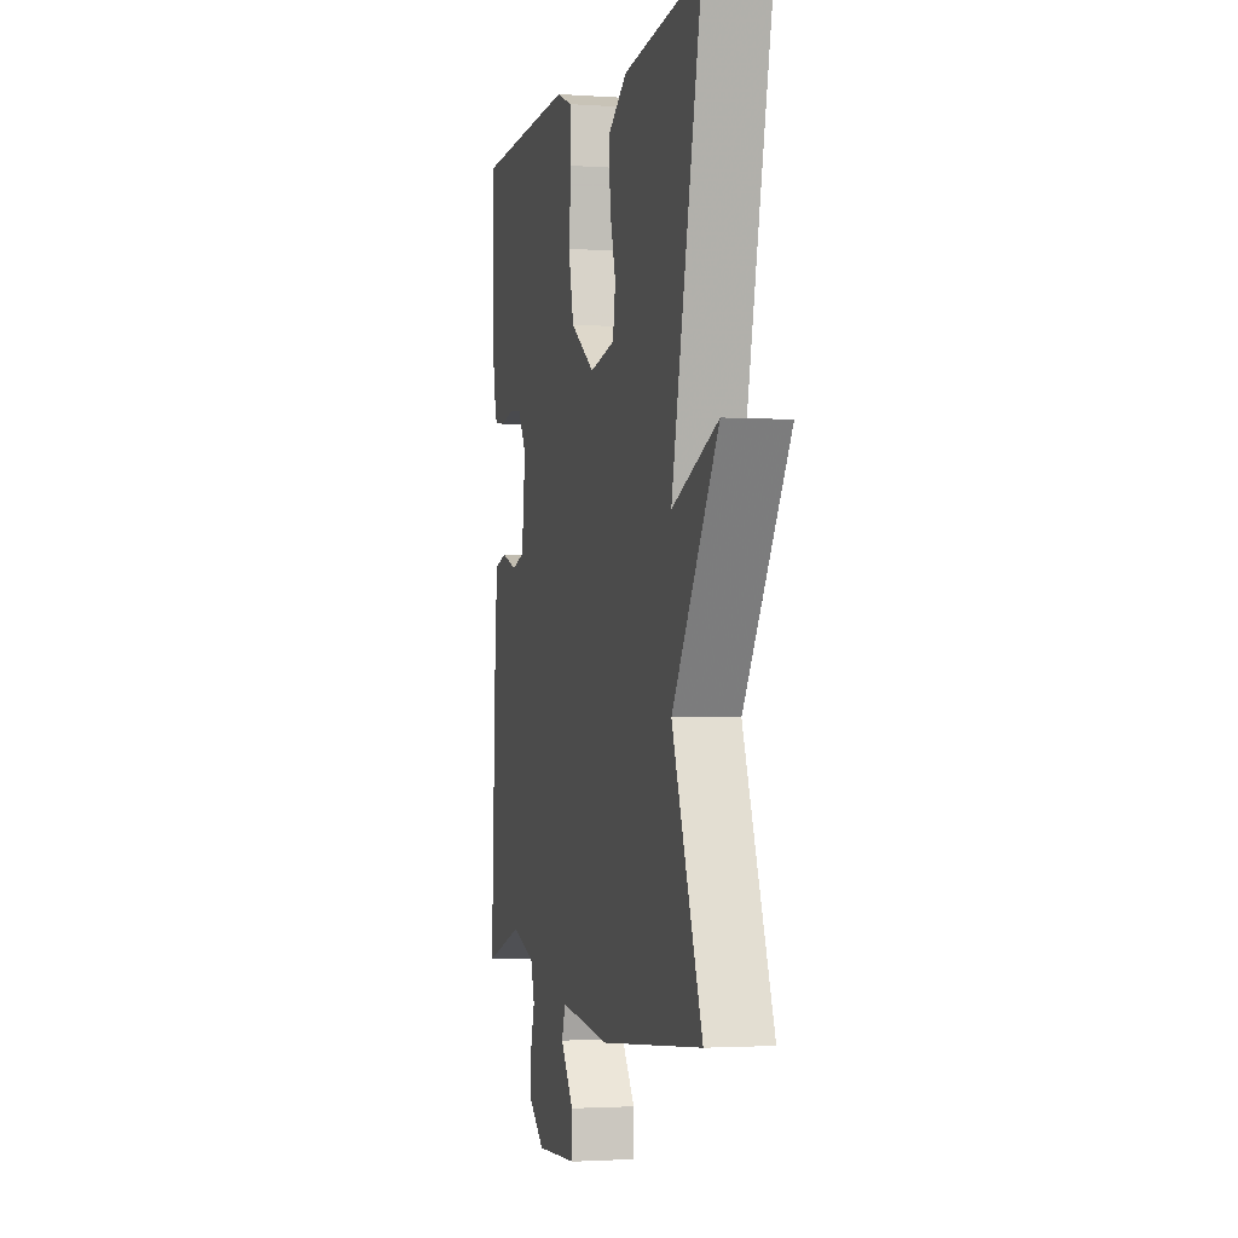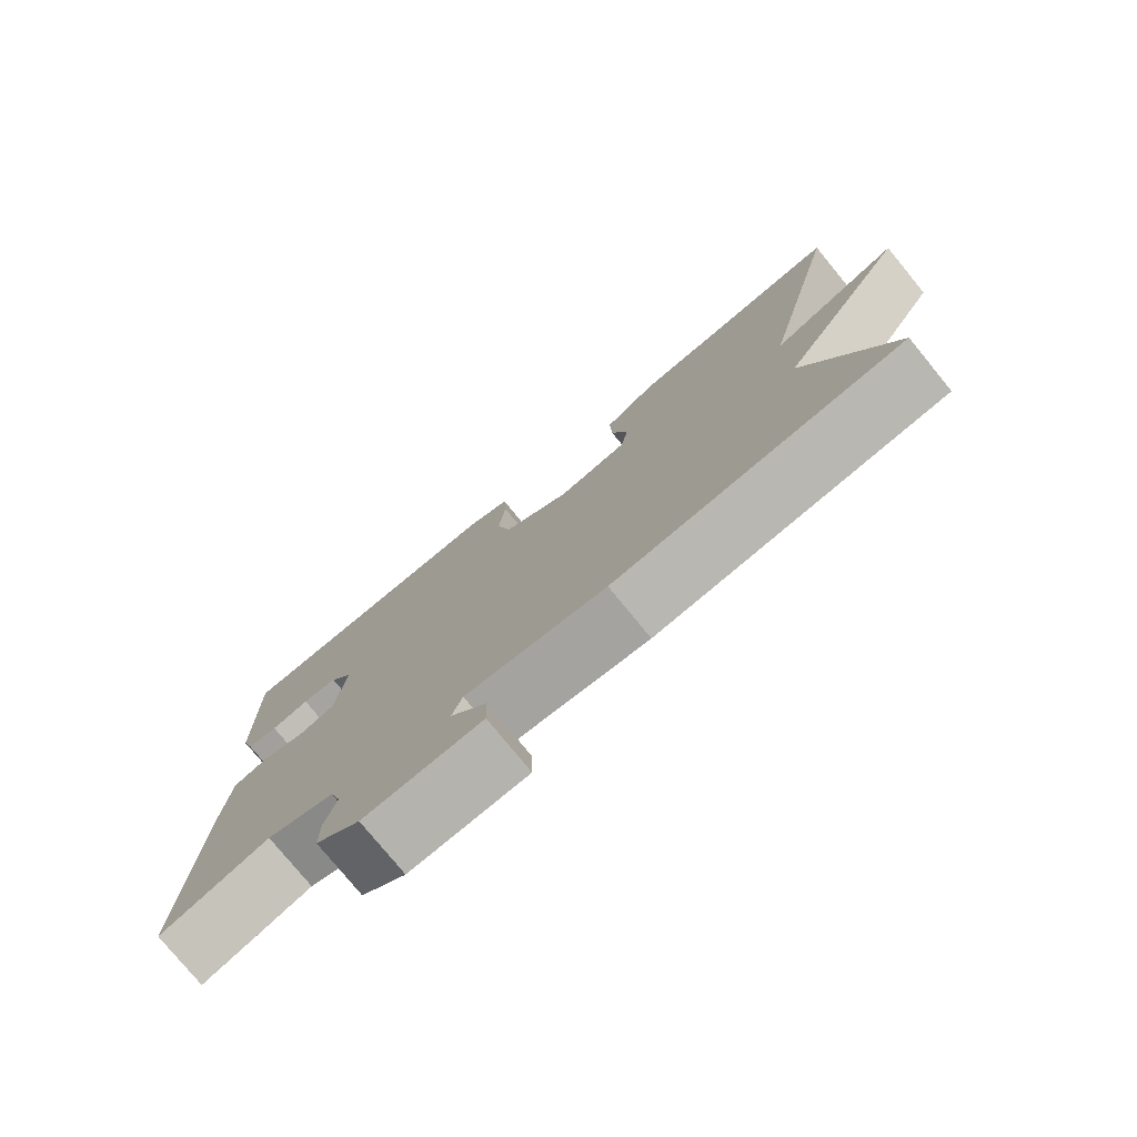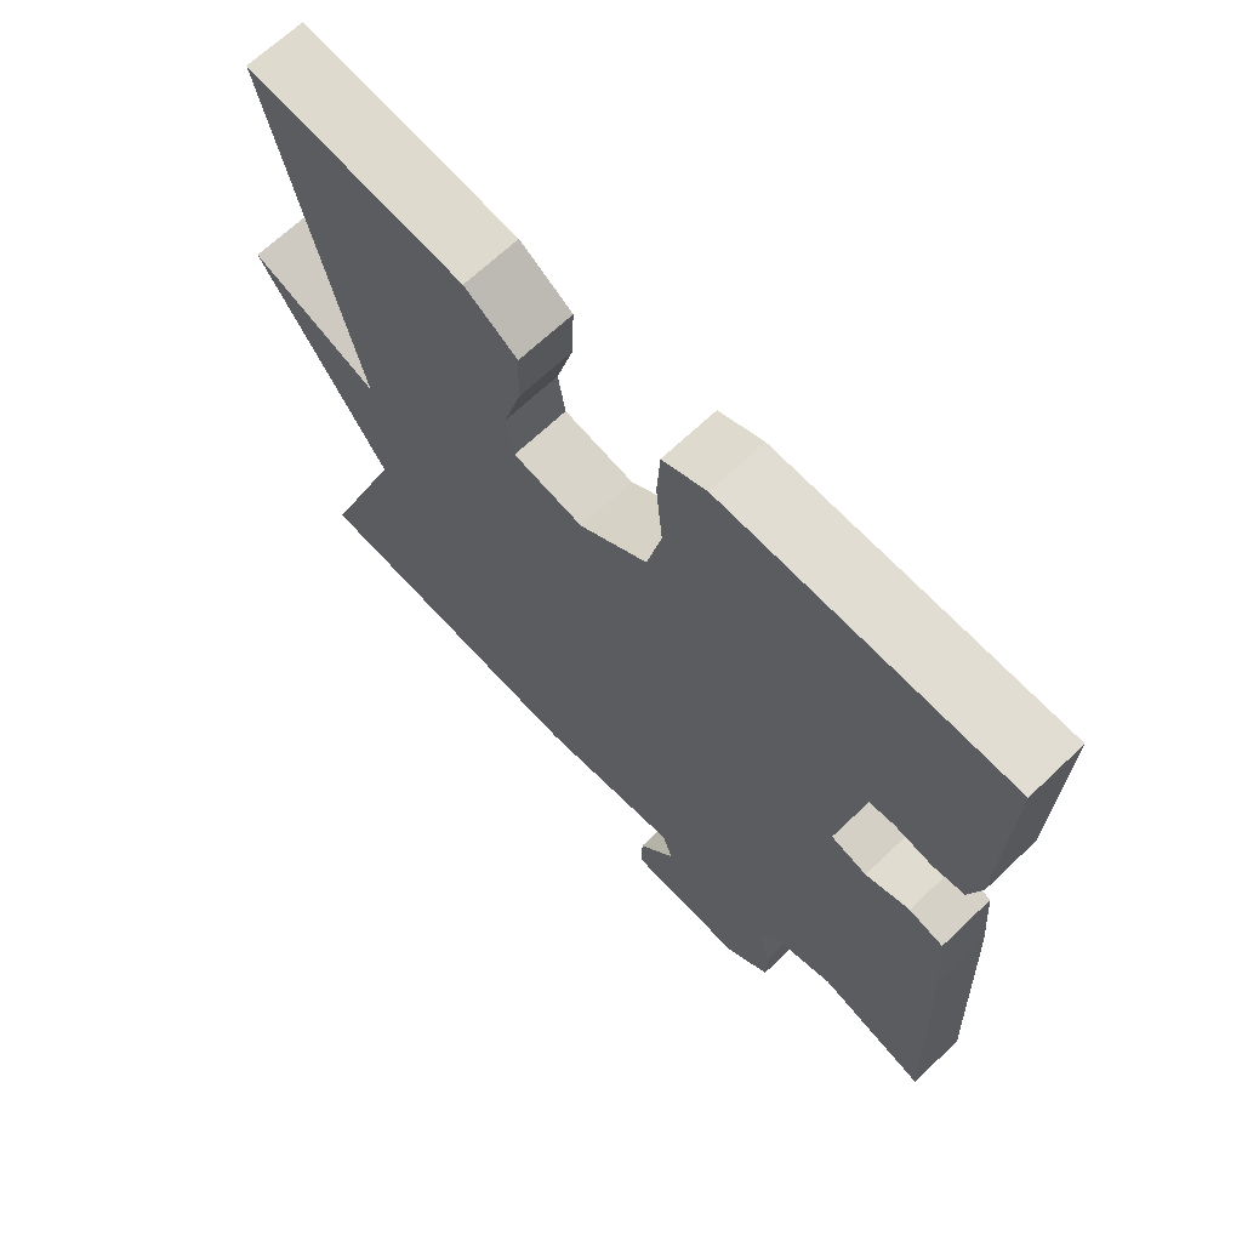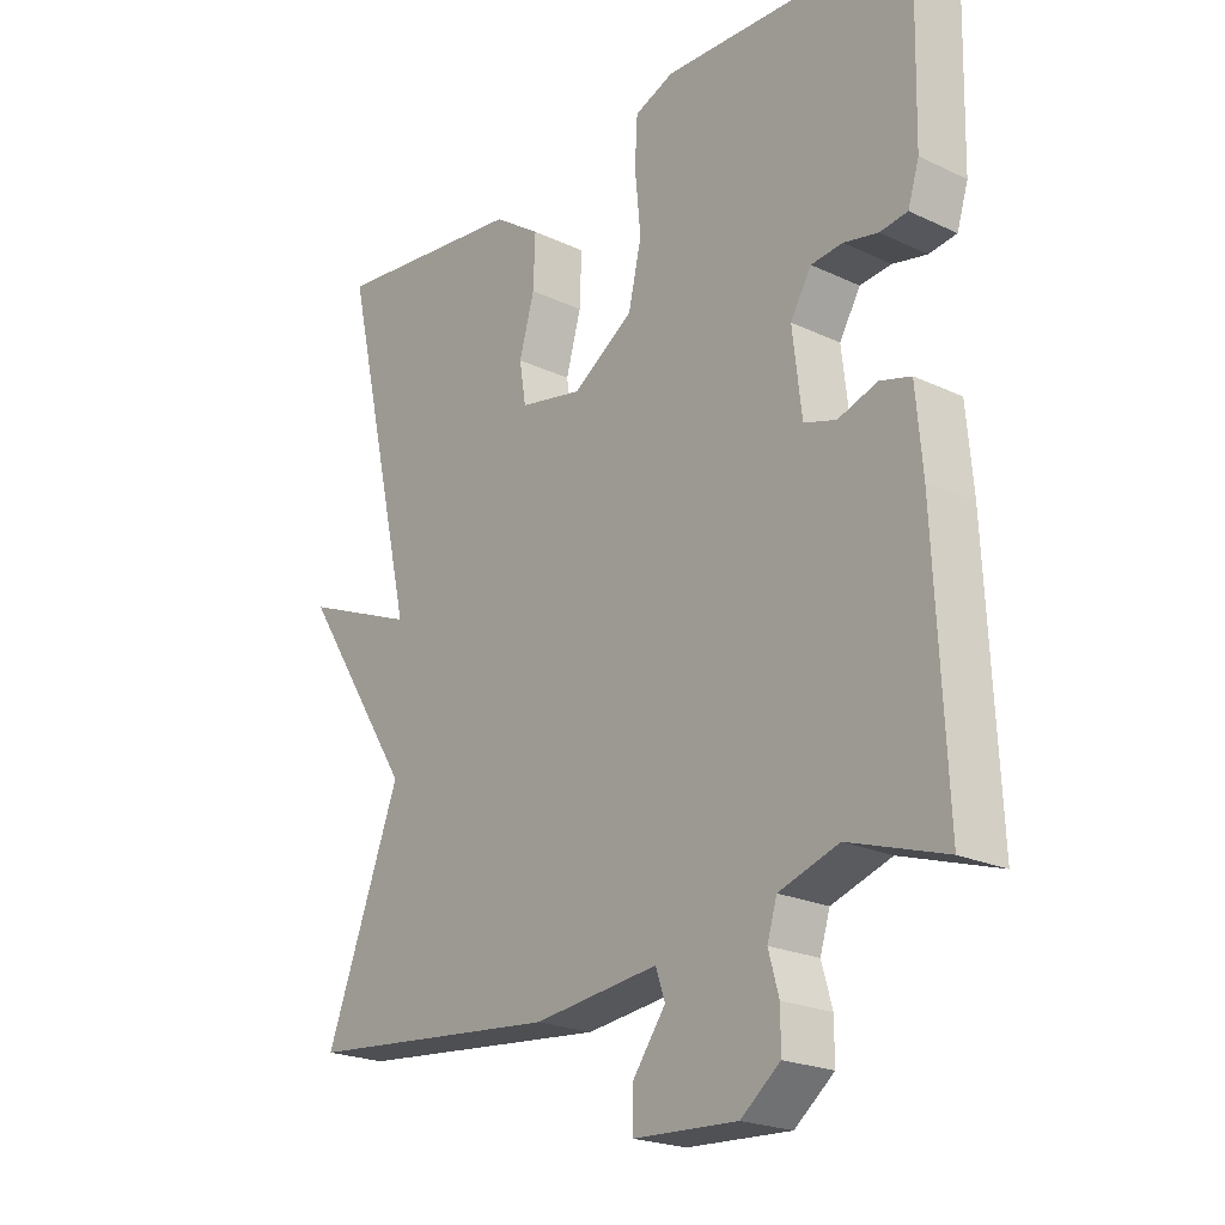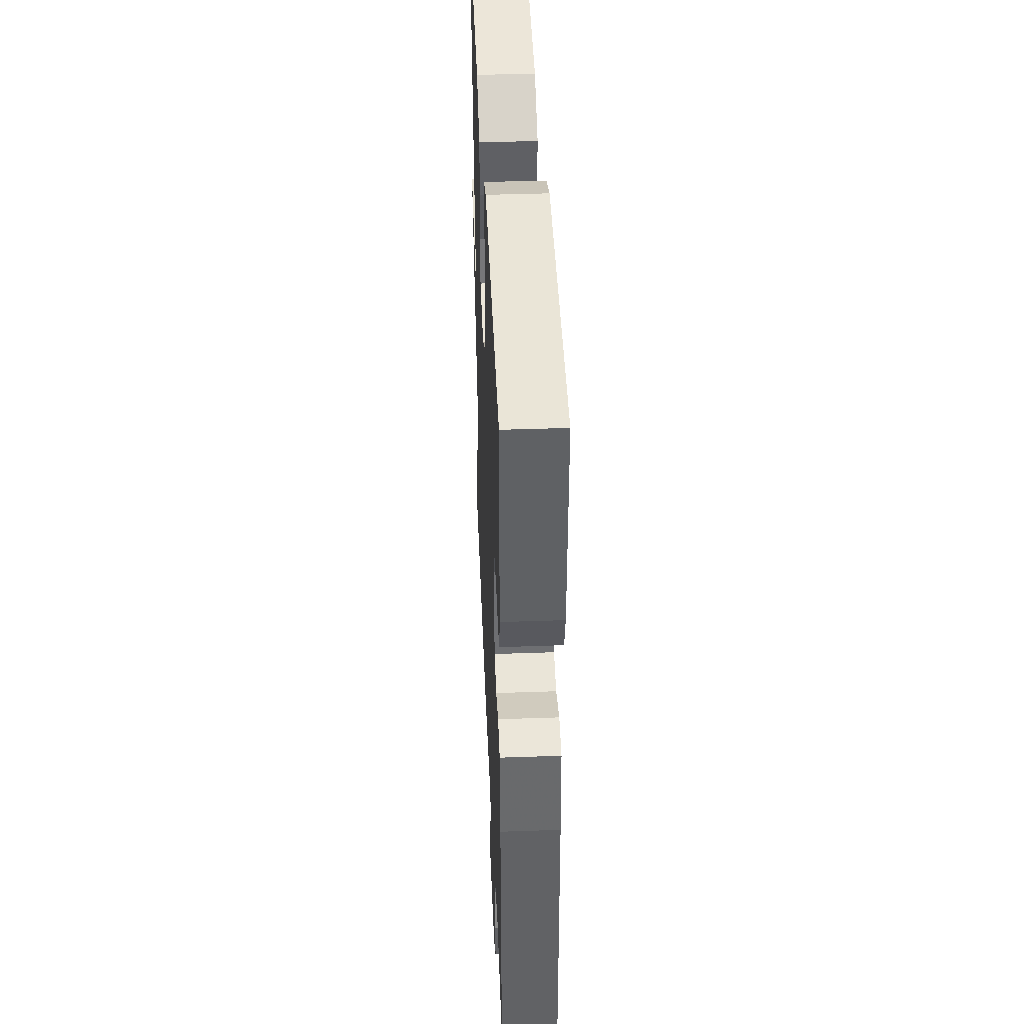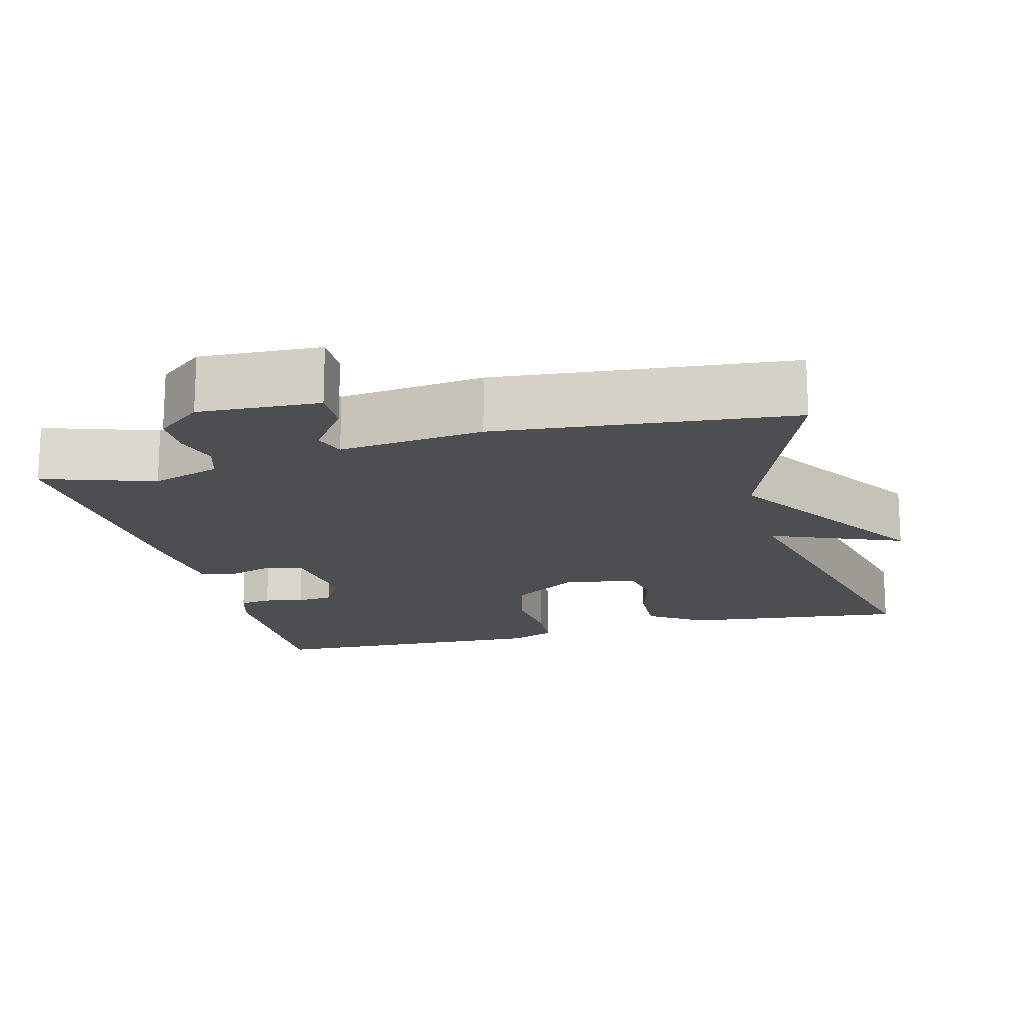
<metadata>
{"format":"obj","ext":"obj","renderer":"f3d","projection":"perspective","resolution":1024,"background":"white","views":[{"elev":-2.0,"azim":-103.7,"up":"+Z"},{"elev":-77.9,"azim":-140.7,"up":"+Z"},{"elev":67.3,"azim":46.3,"up":"+Z"},{"elev":-22.0,"azim":50.6,"up":"+Z"},{"elev":42.2,"azim":87.6,"up":"+Z"},{"elev":-16.8,"azim":-165.5,"up":"+Y"}]}
</metadata>
<code>
v -0.5 0.07 -0.5
v -0.386 0.07 -0.197
v -0.56 0.07 0.074
v -0.386 0.07 0.003
v -0.5 0.07 0.5
v -0.203 0.07 0.467
v -0.131 0.07 0.418
v -0.134 0.07 0.34
v -0.157 0.07 0.258
v -0.147 0.07 0.196
v -0.051 0.07 0.177
v 0.042 0.07 0.239
v 0.062 0.07 0.327
v 0.053 0.07 0.419
v 0.057 0.07 0.489
v 0.117 0.07 0.513
v 0.5 0.07 0.5
v 0.494 0.07 0.229
v 0.477 0.07 0.174
v 0.435 0.07 0.168
v 0.383 0.07 0.179
v 0.335 0.07 0.174
v 0.303 0.07 0.12
v 0.317 0.07 0
v 0.366 0.07 -0.015
v 0.426 0.07 0.005
v 0.473 0.07 -0.008
v 0.483 0.07 -0.125
v 0.5 0.07 -0.5
v 0.353 0.07 -0.452
v 0.262 0.07 -0.482
v 0.247 0.07 -0.531
v 0.263 0.07 -0.588
v 0.263 0.07 -0.645
v 0.203 0.07 -0.693
v 0.044 0.07 -0.685
v 0.045 0.07 -0.627
v 0.095 0.07 -0.558
v 0.081 0.07 -0.516
v -0.11 0.07 -0.538
v -0.5 0 -0.5
v -0.386 0 -0.197
v -0.56 0 0.074
v -0.386 0 0.003
v -0.5 0 0.5
v -0.203 0 0.467
v -0.131 0 0.418
v -0.134 0 0.34
v -0.157 0 0.258
v -0.147 0 0.196
v -0.051 0 0.177
v 0.042 0 0.239
v 0.062 0 0.327
v 0.053 0 0.419
v 0.057 0 0.489
v 0.117 0 0.513
v 0.5 0 0.5
v 0.494 0 0.229
v 0.477 0 0.174
v 0.435 0 0.168
v 0.383 0 0.179
v 0.335 0 0.174
v 0.303 0 0.12
v 0.317 0 0
v 0.366 0 -0.015
v 0.426 0 0.005
v 0.473 0 -0.008
v 0.483 0 -0.125
v 0.5 0 -0.5
v 0.353 0 -0.452
v 0.262 0 -0.482
v 0.247 0 -0.531
v 0.263 0 -0.588
v 0.263 0 -0.645
v 0.203 0 -0.693
v 0.044 0 -0.685
v 0.045 0 -0.627
v 0.095 0 -0.558
v 0.081 0 -0.516
v -0.11 0 -0.538
f 39 40 1 2
f 36 37 38
f 35 36 38
f 34 35 38
f 33 34 38
f 32 33 38
f 31 32 38 39
f 2 3 4
f 39 2 4
f 31 39 4
f 30 31 4
f 28 29 30
f 27 28 30
f 26 27 30
f 25 26 30
f 24 25 30 4
f 19 20 21
f 18 19 21
f 17 18 21
f 16 17 21
f 15 16 21
f 14 15 21
f 13 14 21
f 12 13 21 22
f 11 12 22 23
f 7 8 9
f 6 7 9
f 5 6 9
f 4 5 9
f 4 9 10
f 11 23 24 4
f 4 10 11
f 42 41 80 79
f 78 77 76
f 78 76 75
f 78 75 74
f 78 74 73
f 78 73 72
f 79 78 72 71
f 44 43 42
f 44 42 79
f 44 79 71
f 44 71 70
f 70 69 68
f 70 68 67
f 70 67 66
f 70 66 65
f 44 70 65 64
f 61 60 59
f 61 59 58
f 61 58 57
f 61 57 56
f 61 56 55
f 61 55 54
f 61 54 53
f 62 61 53 52
f 63 62 52 51
f 49 48 47
f 49 47 46
f 49 46 45
f 49 45 44
f 50 49 44
f 44 64 63 51
f 51 50 44
f 1 41 42 2
f 2 42 43 3
f 3 43 44 4
f 4 44 45 5
f 5 45 46 6
f 6 46 47 7
f 7 47 48 8
f 8 48 49 9
f 9 49 50 10
f 10 50 51 11
f 11 51 52 12
f 12 52 53 13
f 13 53 54 14
f 14 54 55 15
f 15 55 56 16
f 16 56 57 17
f 17 57 58 18
f 18 58 59 19
f 19 59 60 20
f 20 60 61 21
f 21 61 62 22
f 22 62 63 23
f 23 63 64 24
f 24 64 65 25
f 25 65 66 26
f 26 66 67 27
f 27 67 68 28
f 28 68 69 29
f 29 69 70 30
f 30 70 71 31
f 31 71 72 32
f 32 72 73 33
f 33 73 74 34
f 34 74 75 35
f 35 75 76 36
f 36 76 77 37
f 37 77 78 38
f 38 78 79 39
f 39 79 80 40
f 40 80 41 1

</code>
